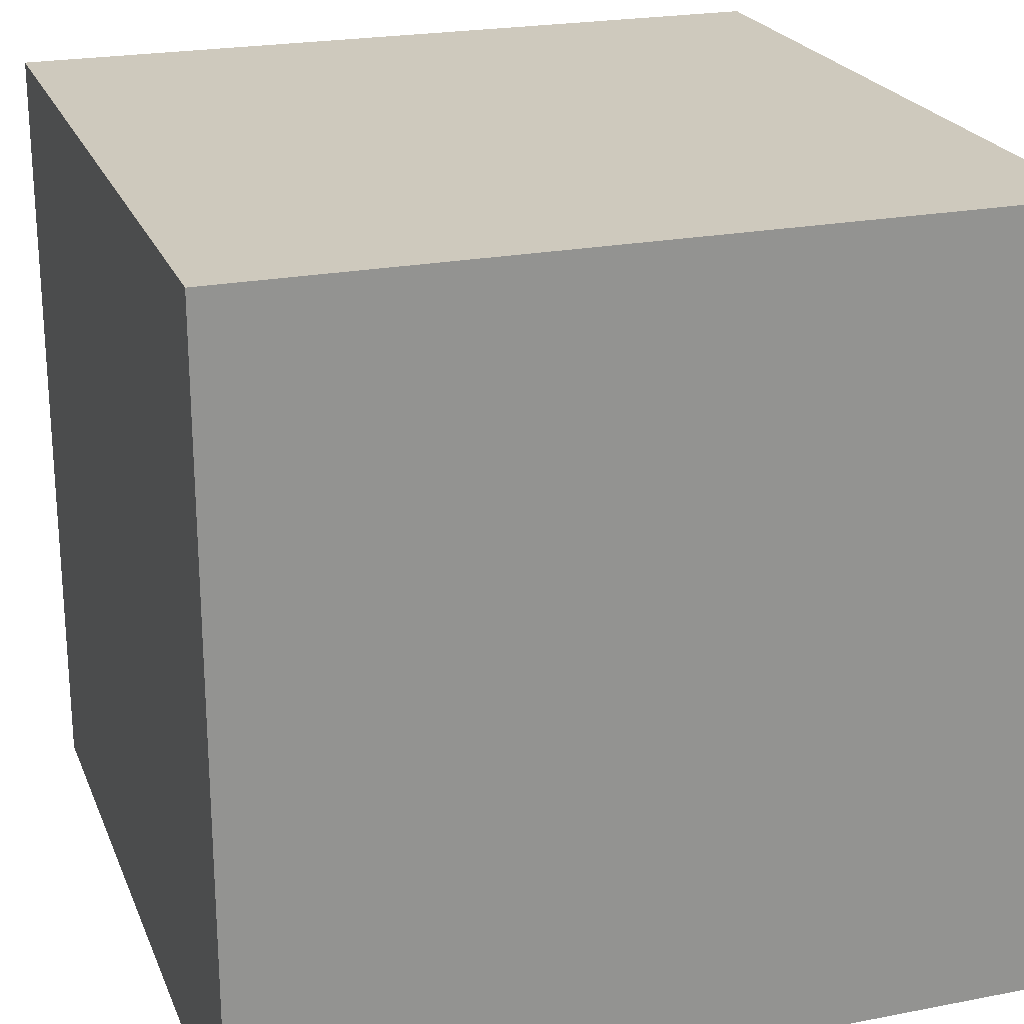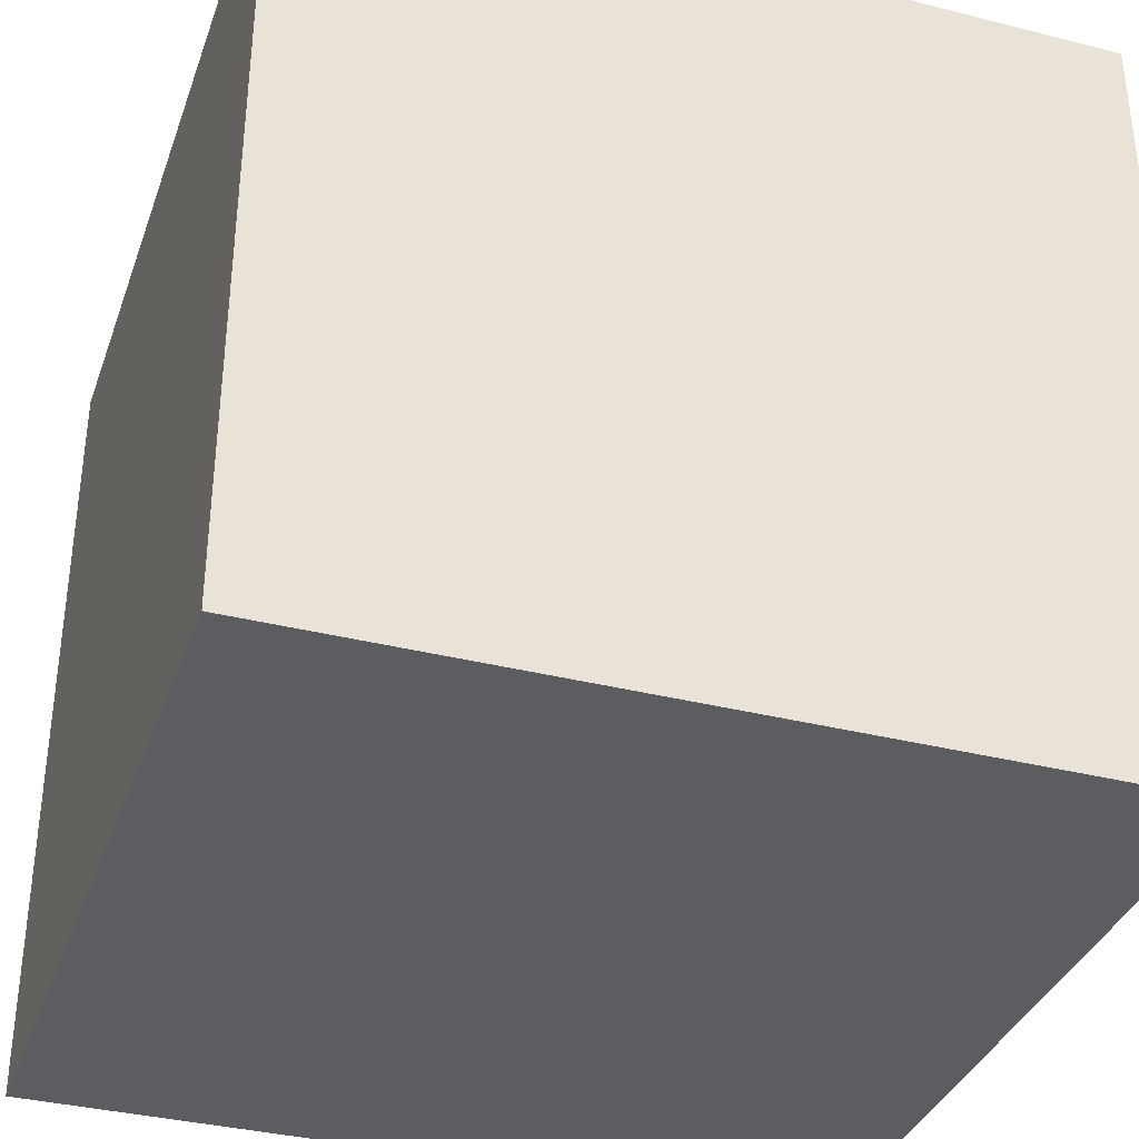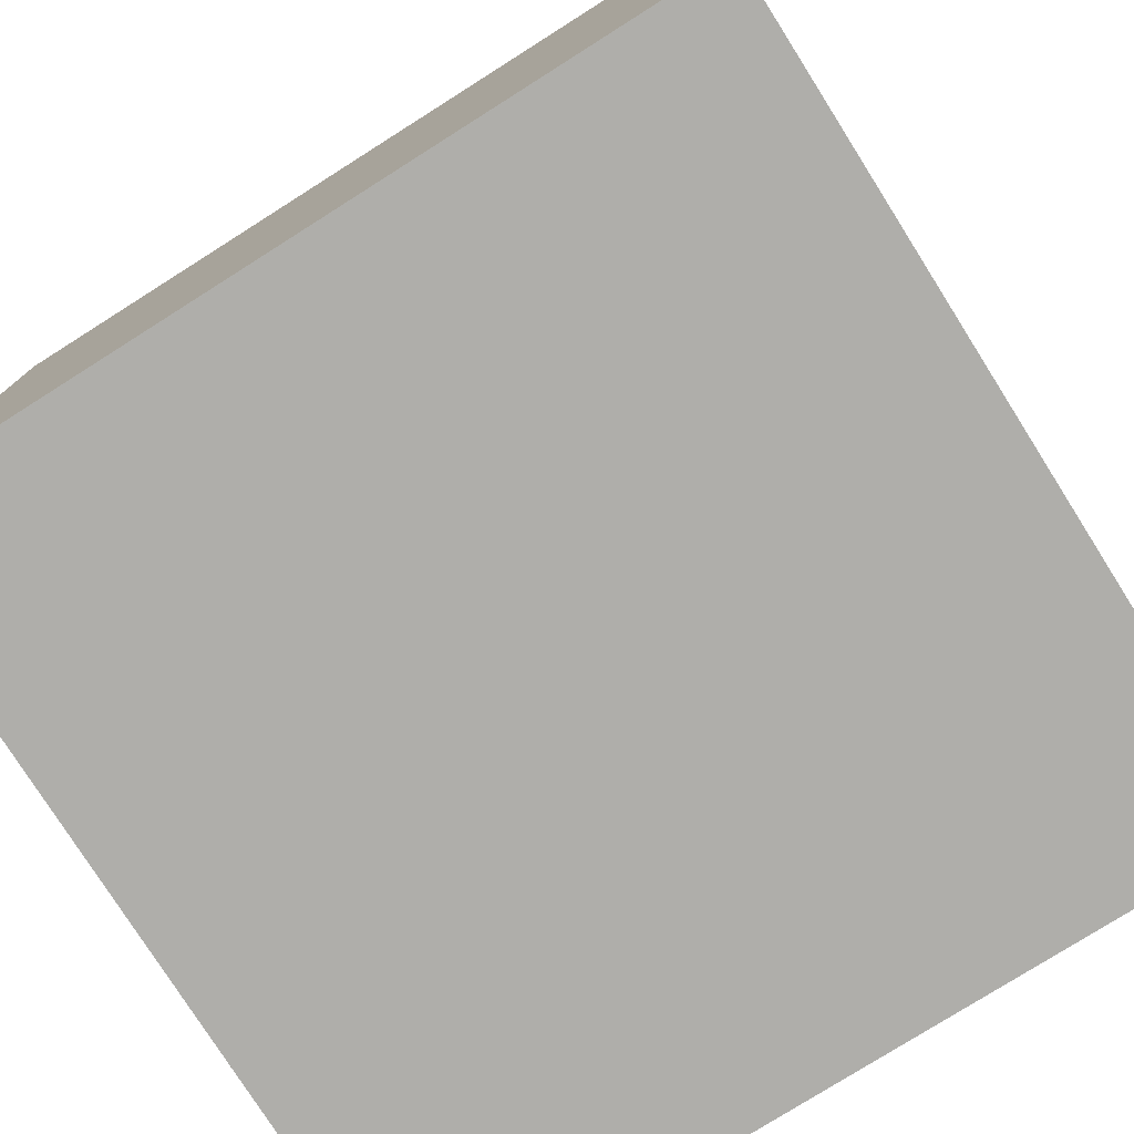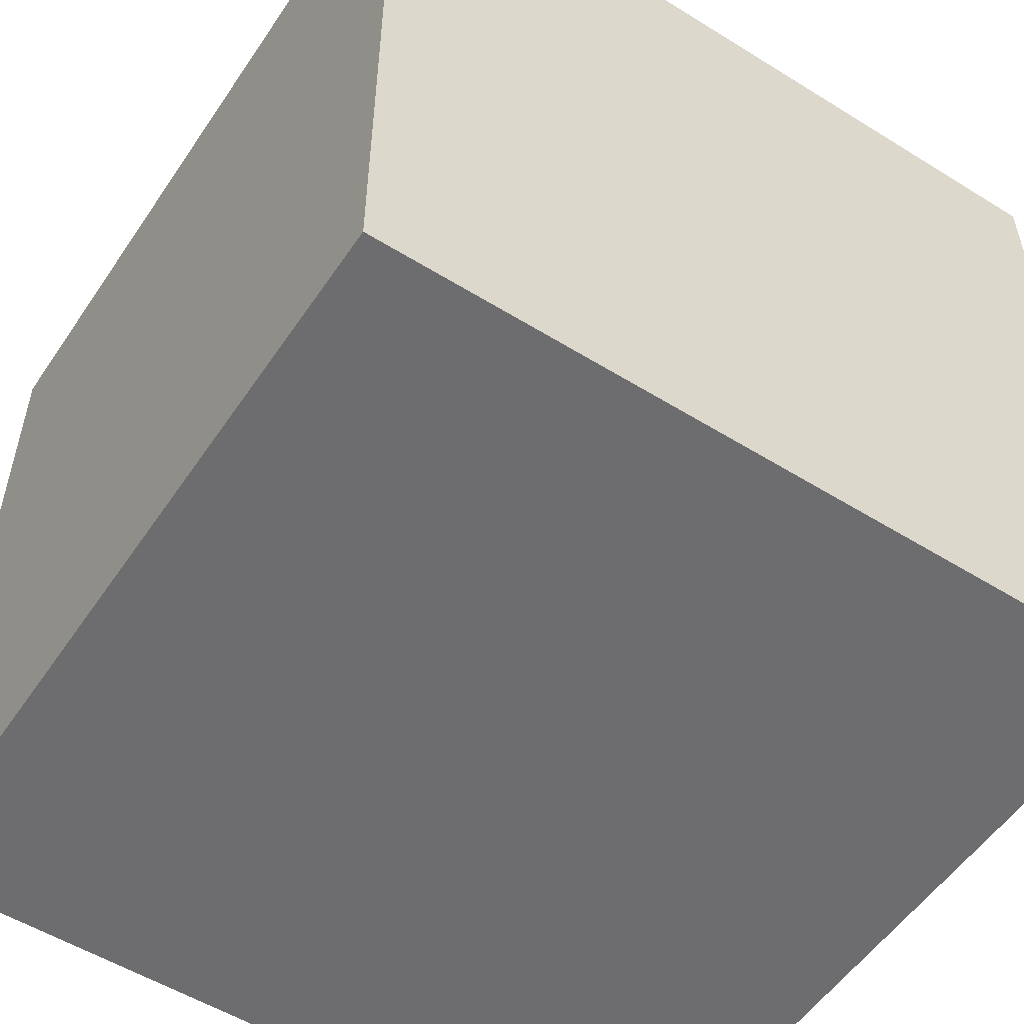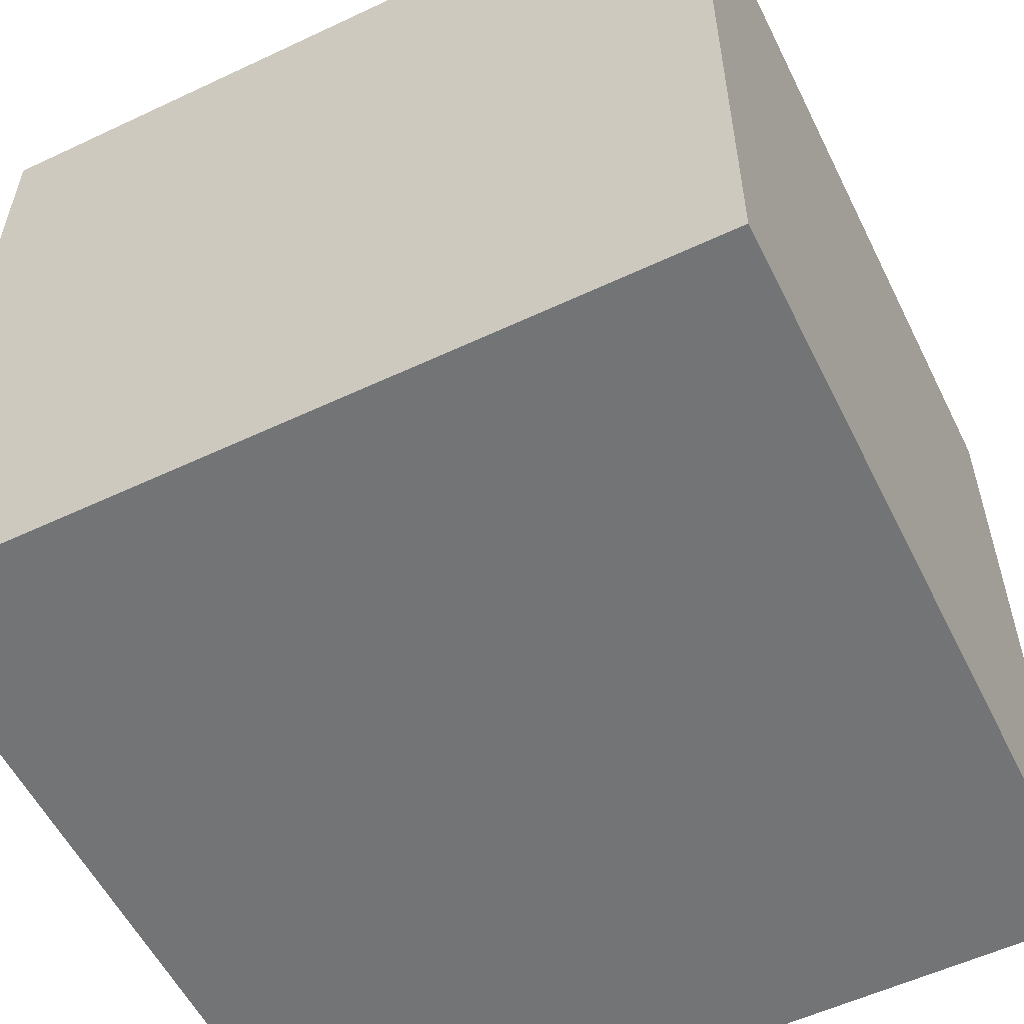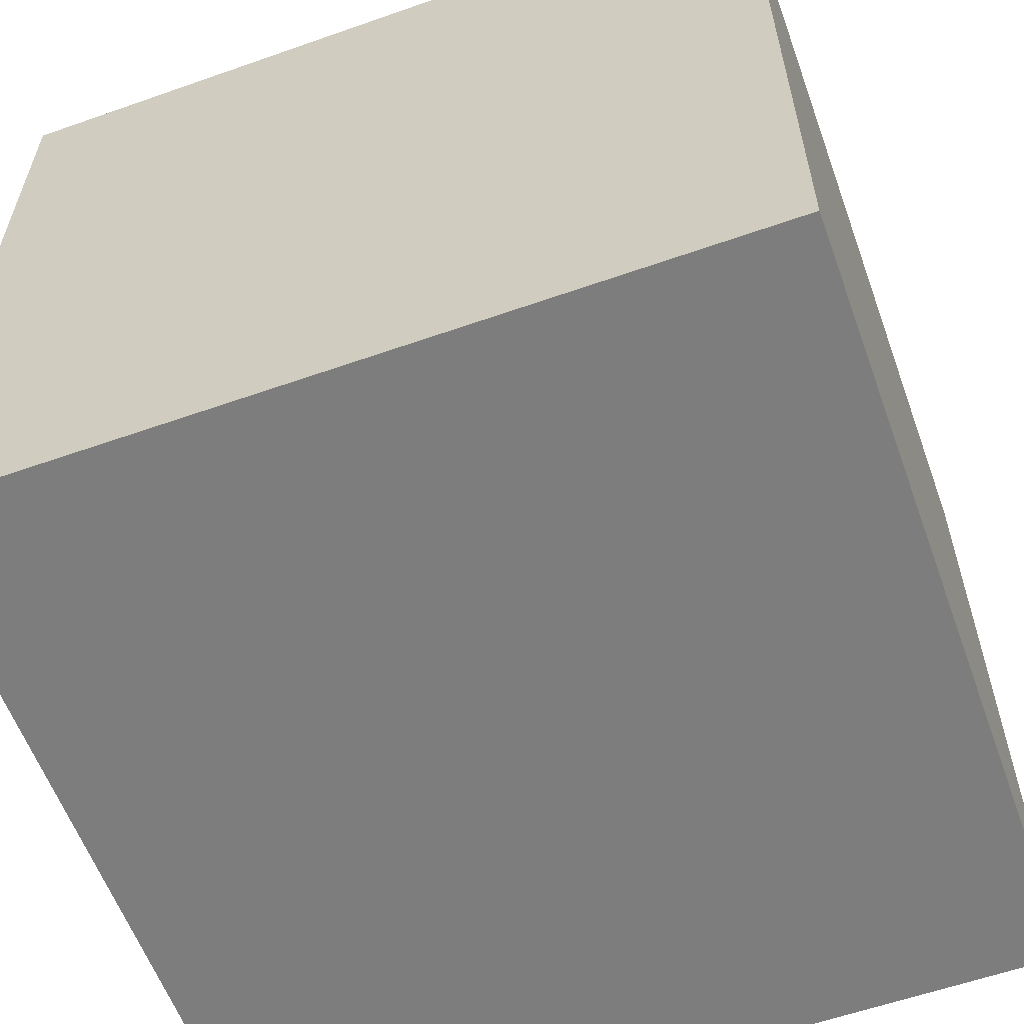
<metadata>
{"format":"obj","ext":"obj","renderer":"f3d","projection":"perspective","resolution":1024,"background":"white","views":[{"elev":22.7,"azim":161.6,"up":"+Z"},{"elev":-35.8,"azim":161.6,"up":"+Y"},{"elev":-77.6,"azim":-147.7,"up":"+Z"},{"elev":-54.1,"azim":-33.4,"up":"+Z"},{"elev":-56.2,"azim":26.2,"up":"+Z"},{"elev":-59.2,"azim":19.9,"up":"+Y"}]}
</metadata>
<code>
o Cube
v -1 -1 -1
v -1 -1 1
v -1 1 1
v -1 1 -1
v 1 -1 -1
v 1 -1 1
v 1 1 1
v 1 1 -1
f 1 2 4
f 5 8 7
f 1 5 6
f 2 6 3
f 3 7 4
f 5 1 4
f 2 3 4
f 6 5 7
f 2 1 6
f 6 7 3
f 7 8 4
f 8 5 4

</code>
